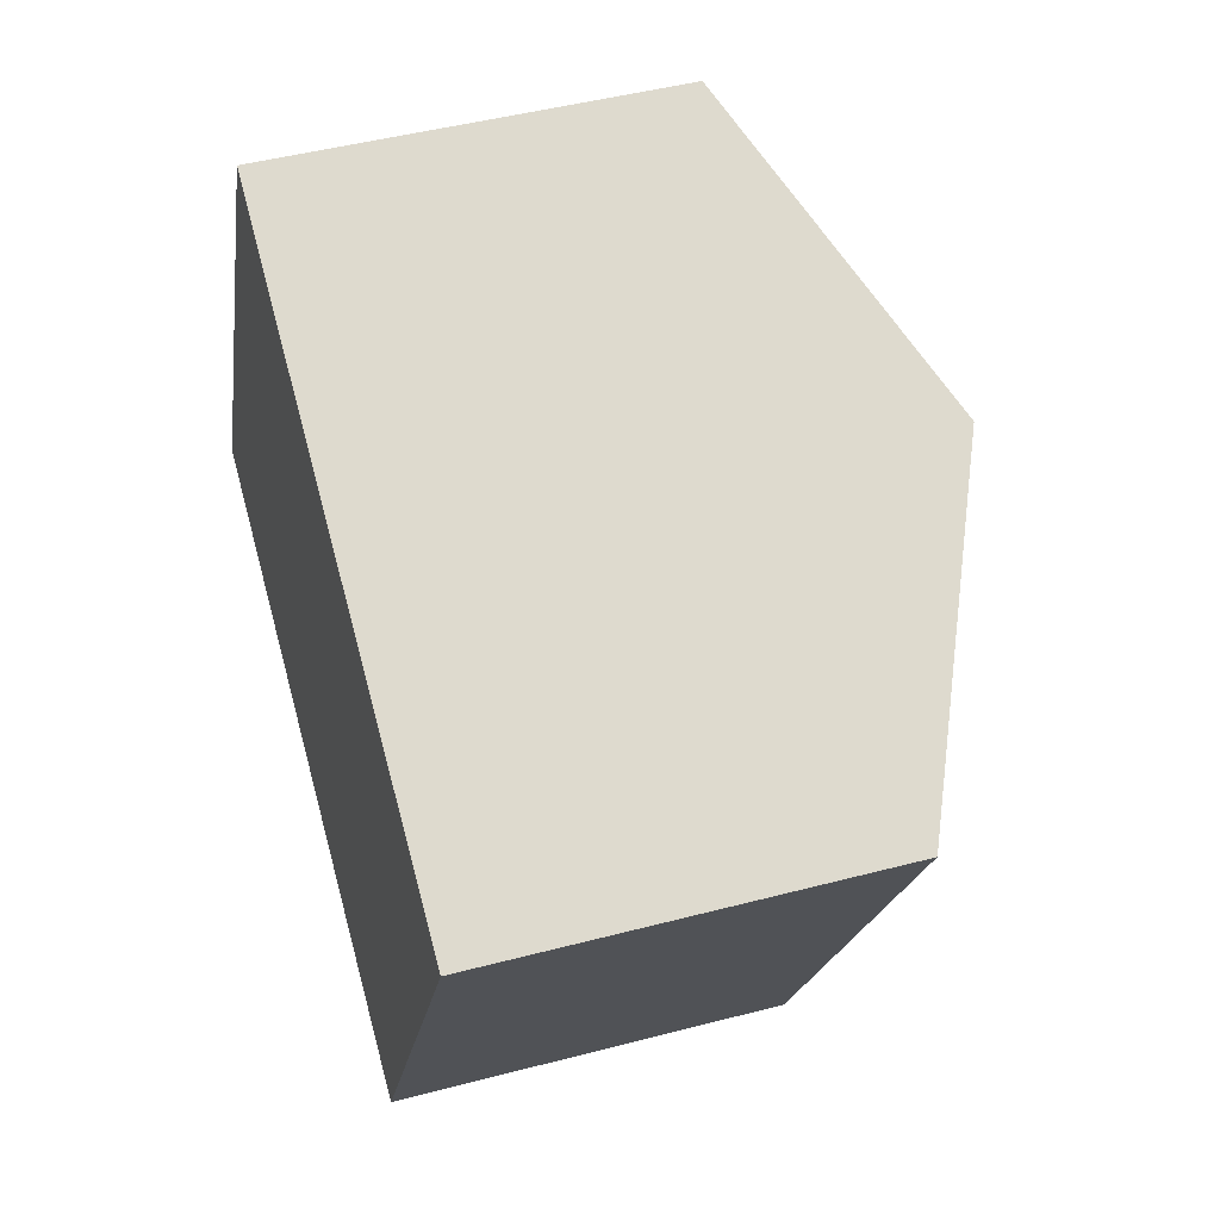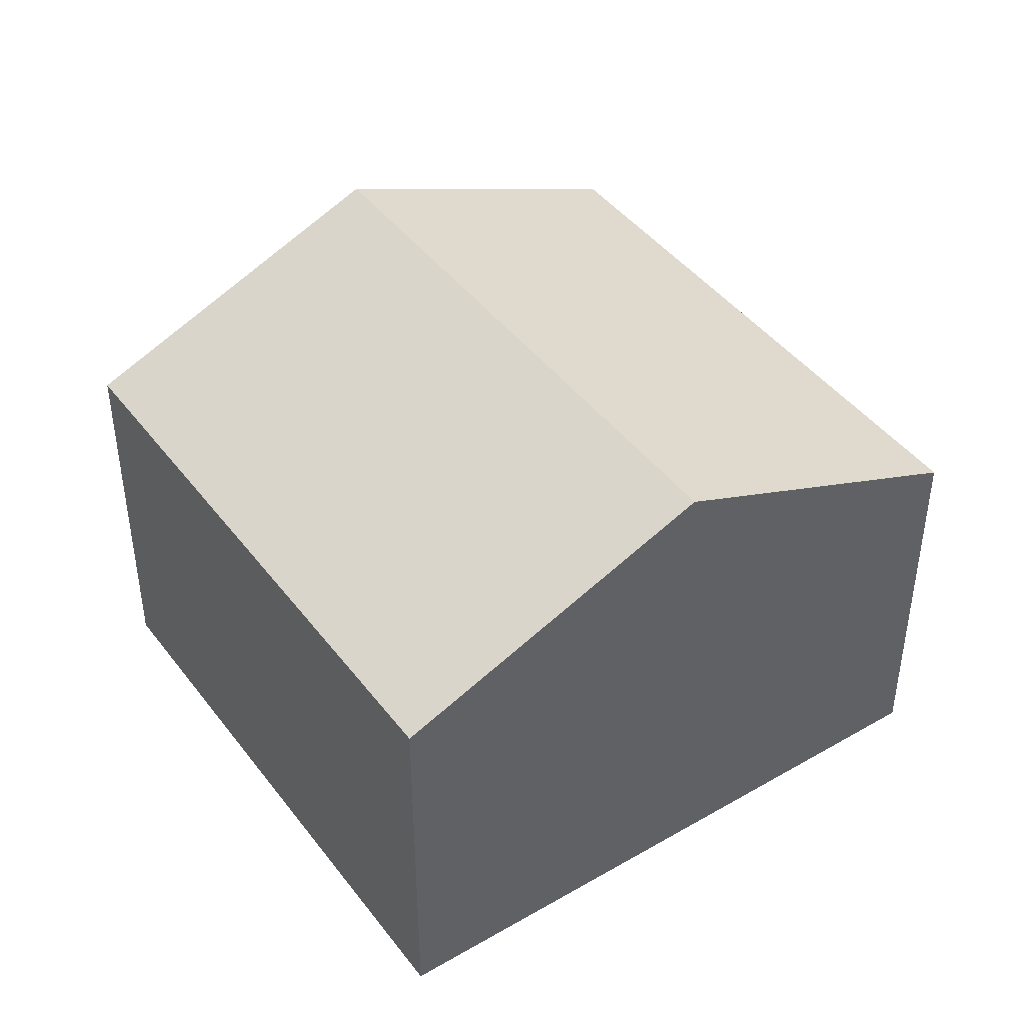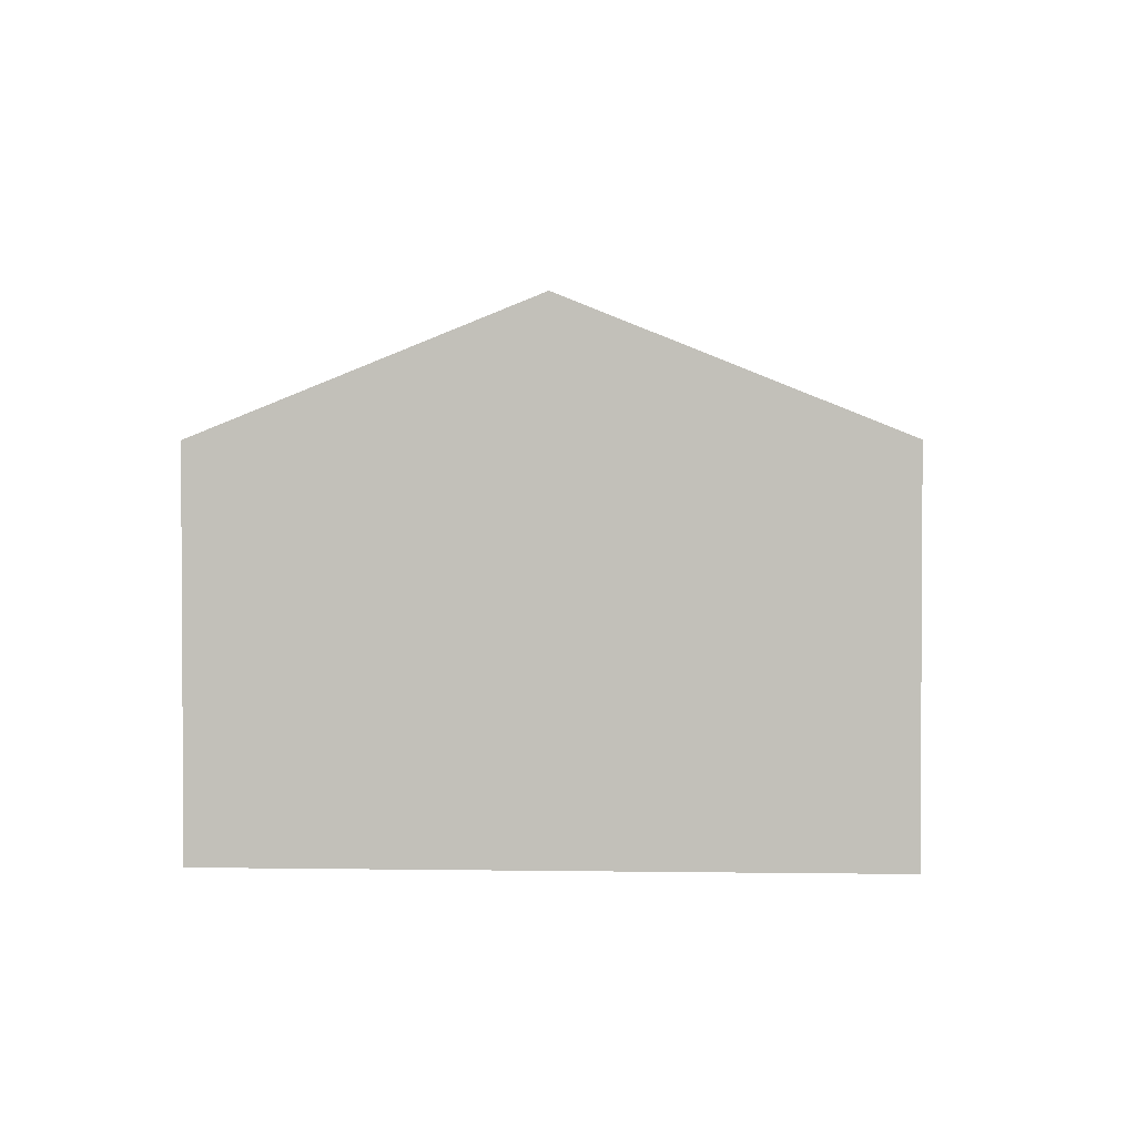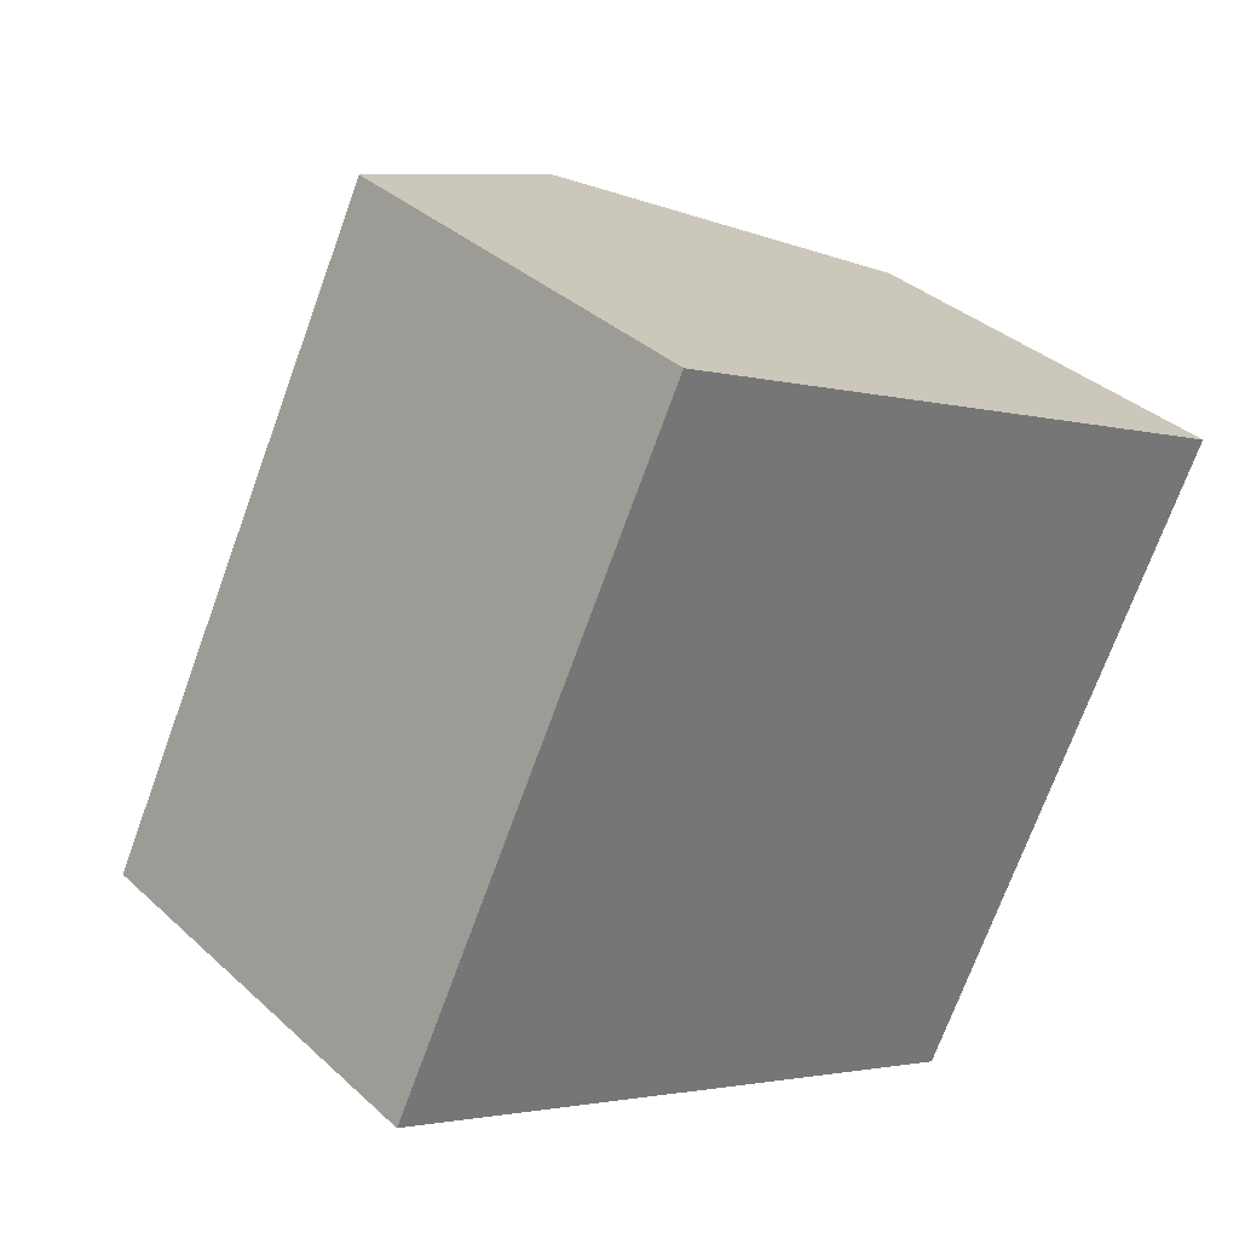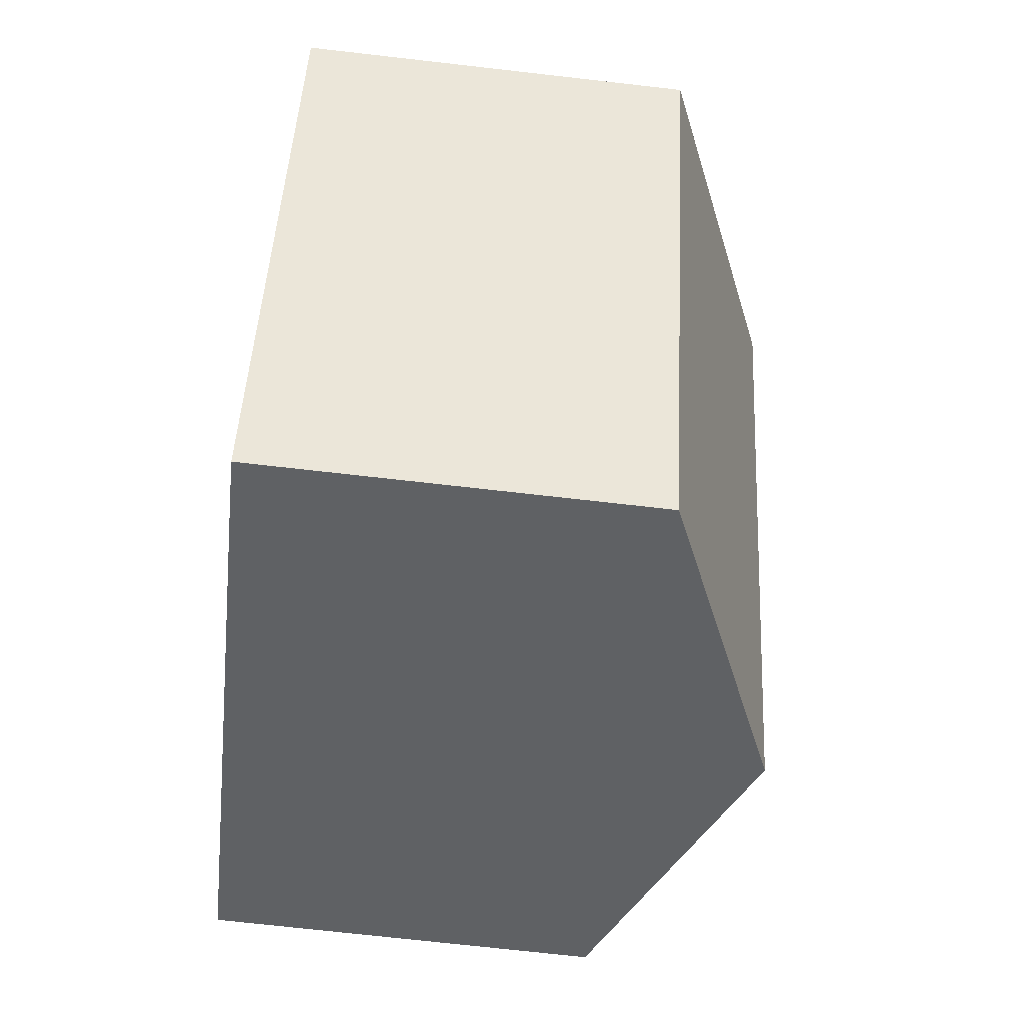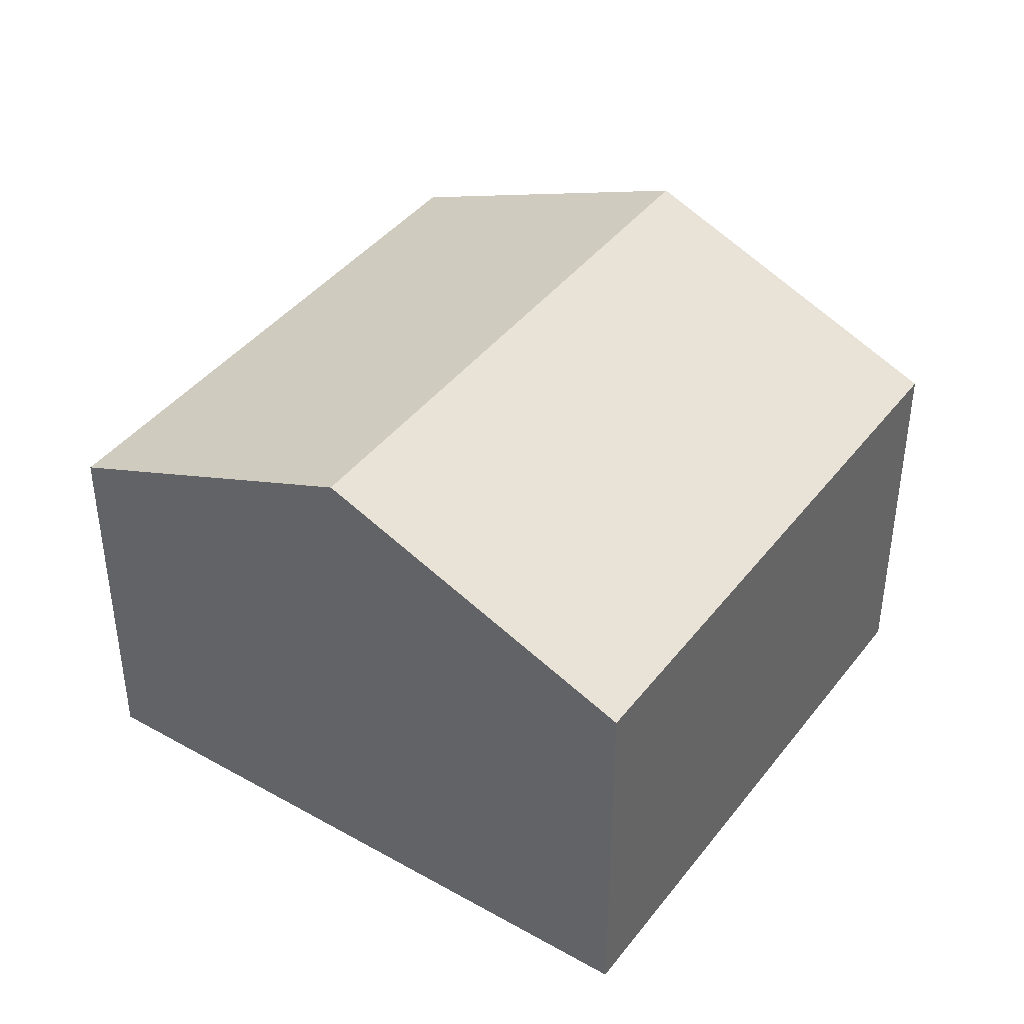
<metadata>
{"format":"obj","ext":"obj","renderer":"f3d","projection":"perspective","resolution":1024,"background":"white","views":[{"elev":46.5,"azim":73.3,"up":"+Z"},{"elev":43.6,"azim":172.2,"up":"+Y"},{"elev":2.3,"azim":-150.3,"up":"+Y"},{"elev":35.3,"azim":-39.9,"up":"+Z"},{"elev":-71.9,"azim":83.5,"up":"+Z"},{"elev":41.4,"azim":60.7,"up":"+Y"}]}
</metadata>
<code>
v  12.97 6.437 1.234
v  9.604 8.65 6.866
v  14.55 6.437 4.407
v  4.941 8.65 -2.458
v  9.889 6.437 -4.919
v  4.633 6.427 9.336
v  0 6.44 3.943e-16
v  9.889 3.012e-16 -4.919
v  4.941 1.505e-16 -2.458
v  0 0 0
v  4.633 -5.717e-16 9.336
v  9.604 -4.204e-16 6.866
v  14.55 -2.699e-16 4.407
v  12.97 -7.556e-17 1.234
g defaultobject
f 1 2 3
f 2 1 4
f 4 1 5
f 4 6 2
f 6 4 7
f 8 4 5
f 4 8 7
f 7 8 9
f 7 9 10
f 10 6 7
f 6 10 11
f 11 2 6
f 2 11 3
f 3 11 12
f 3 12 13
f 1 8 5
f 8 1 3
f 8 3 14
f 14 3 13
f 9 11 10
f 11 9 8
f 11 8 14
f 11 14 12
f 12 14 13

</code>
